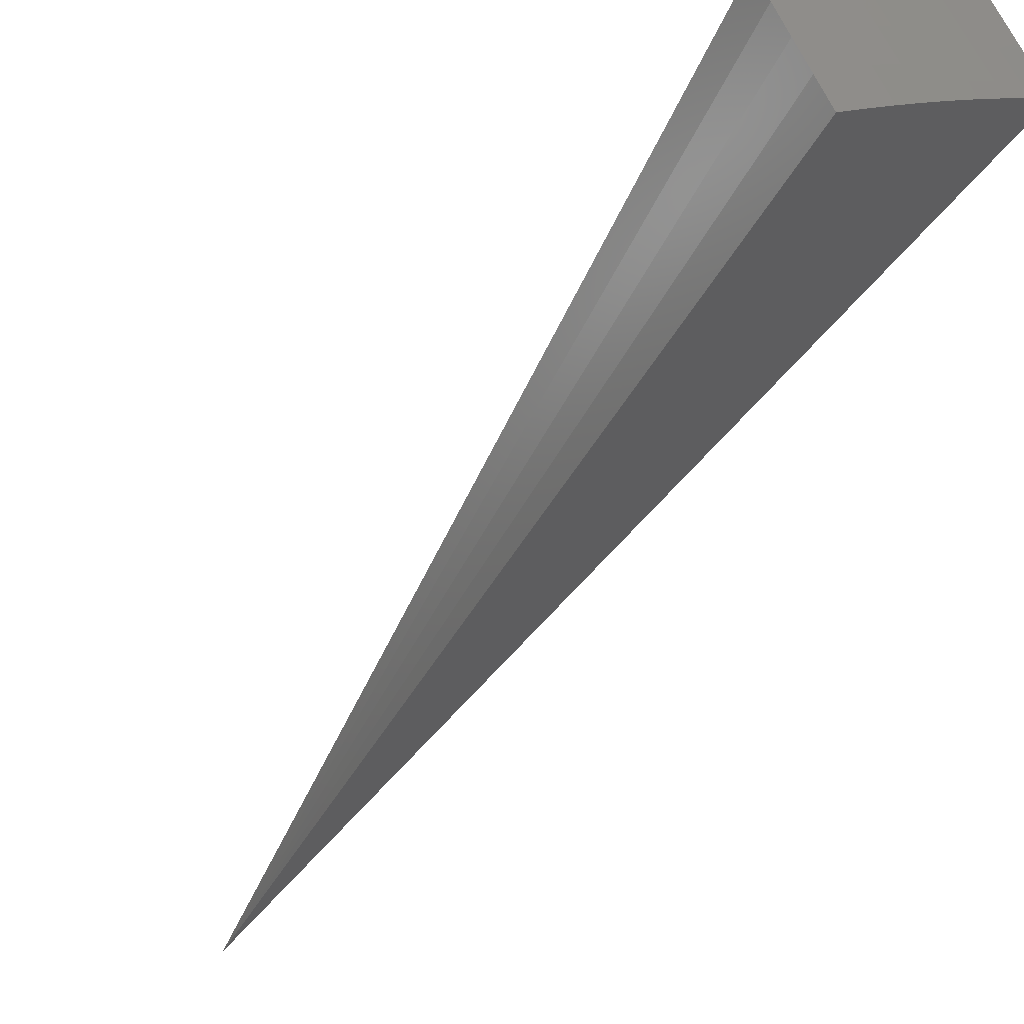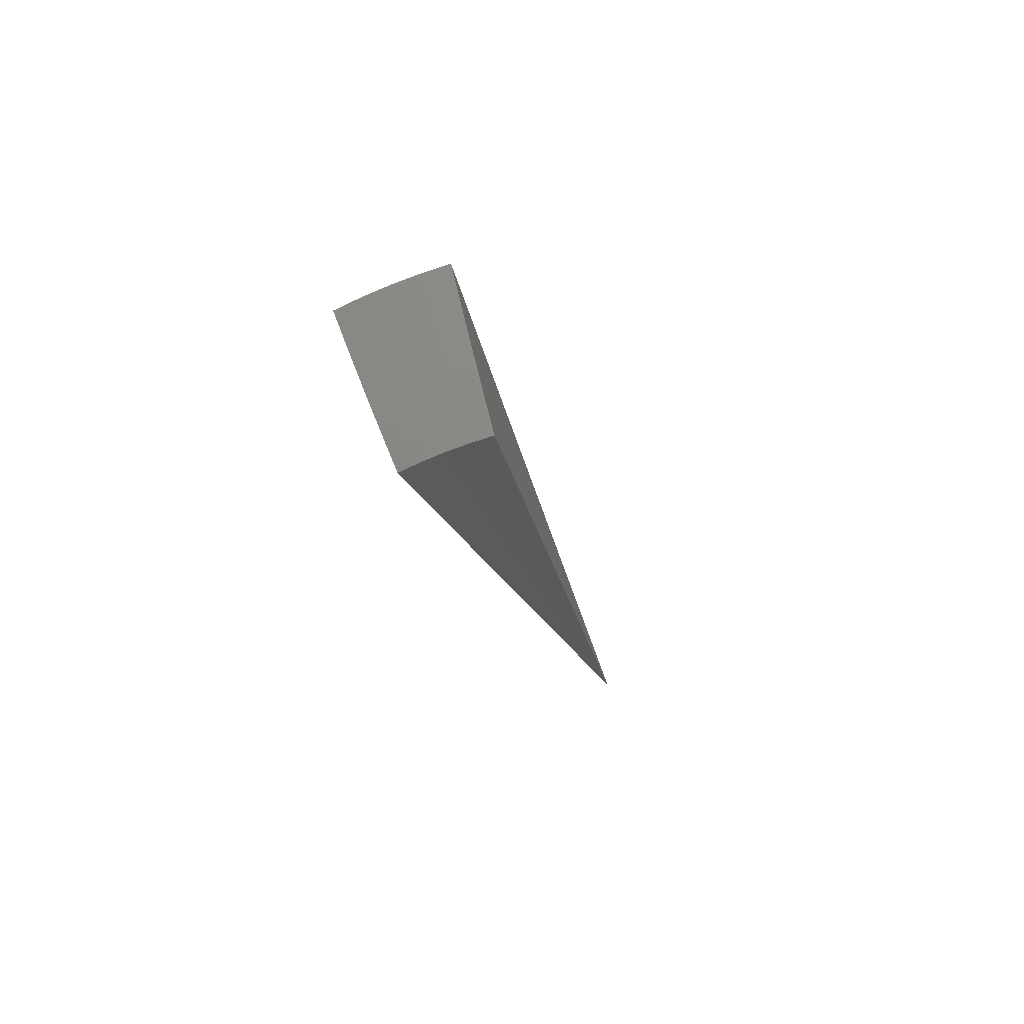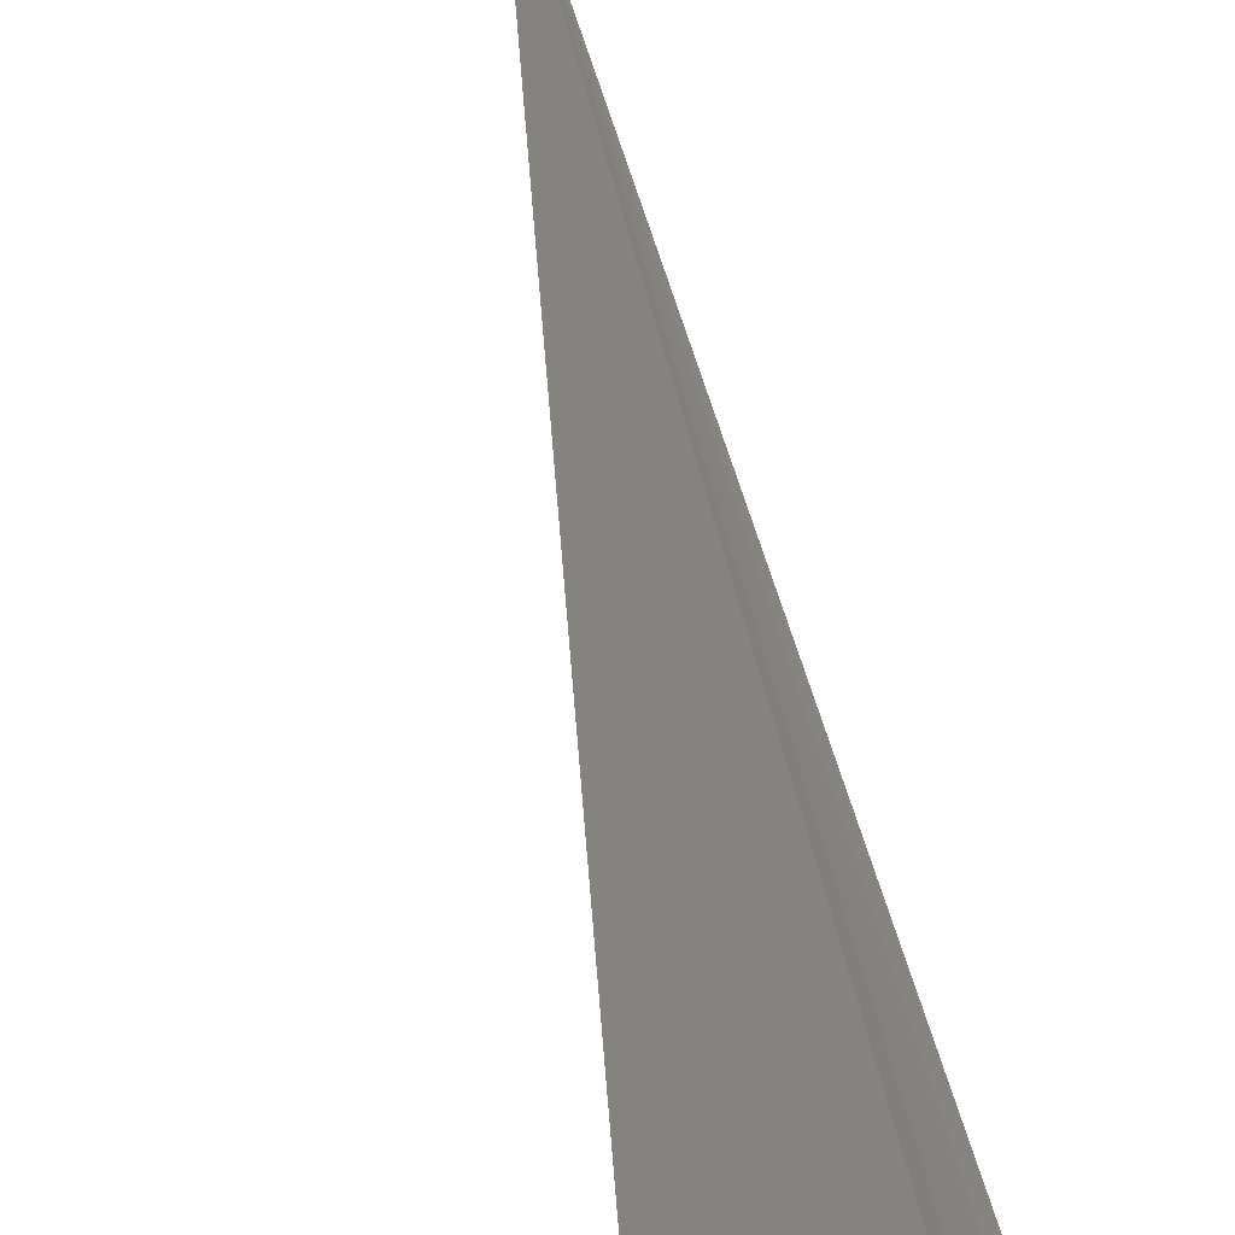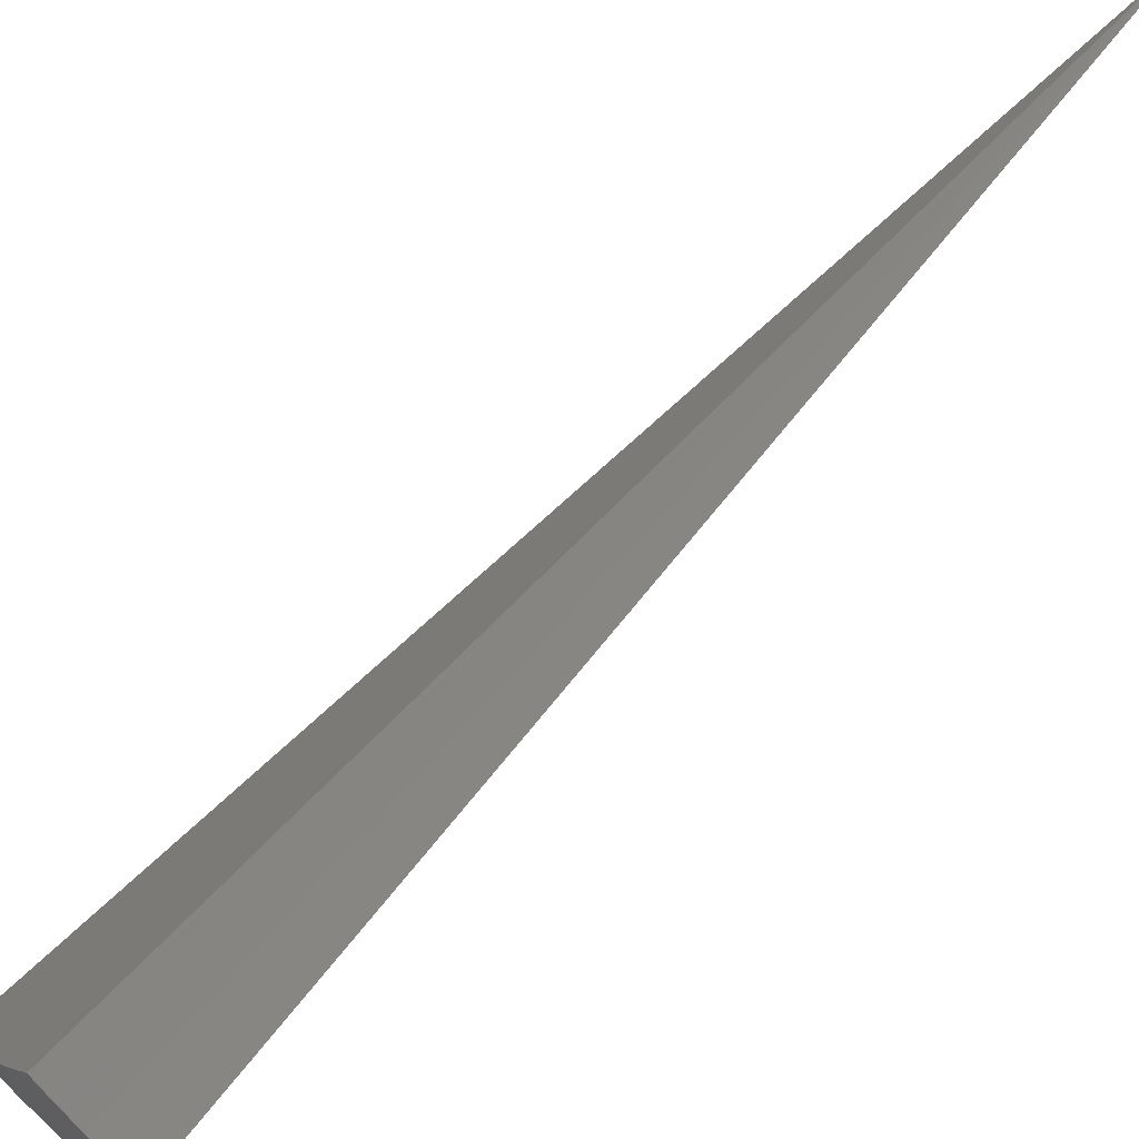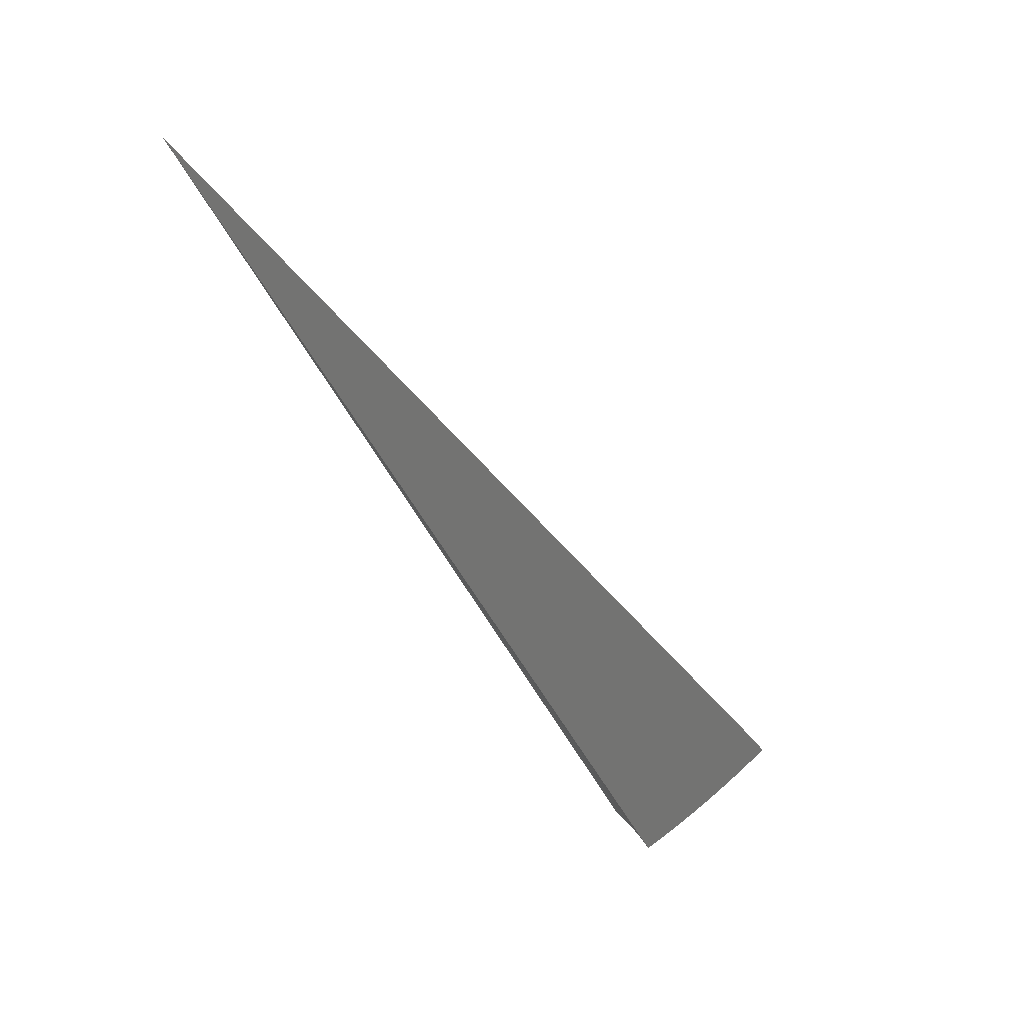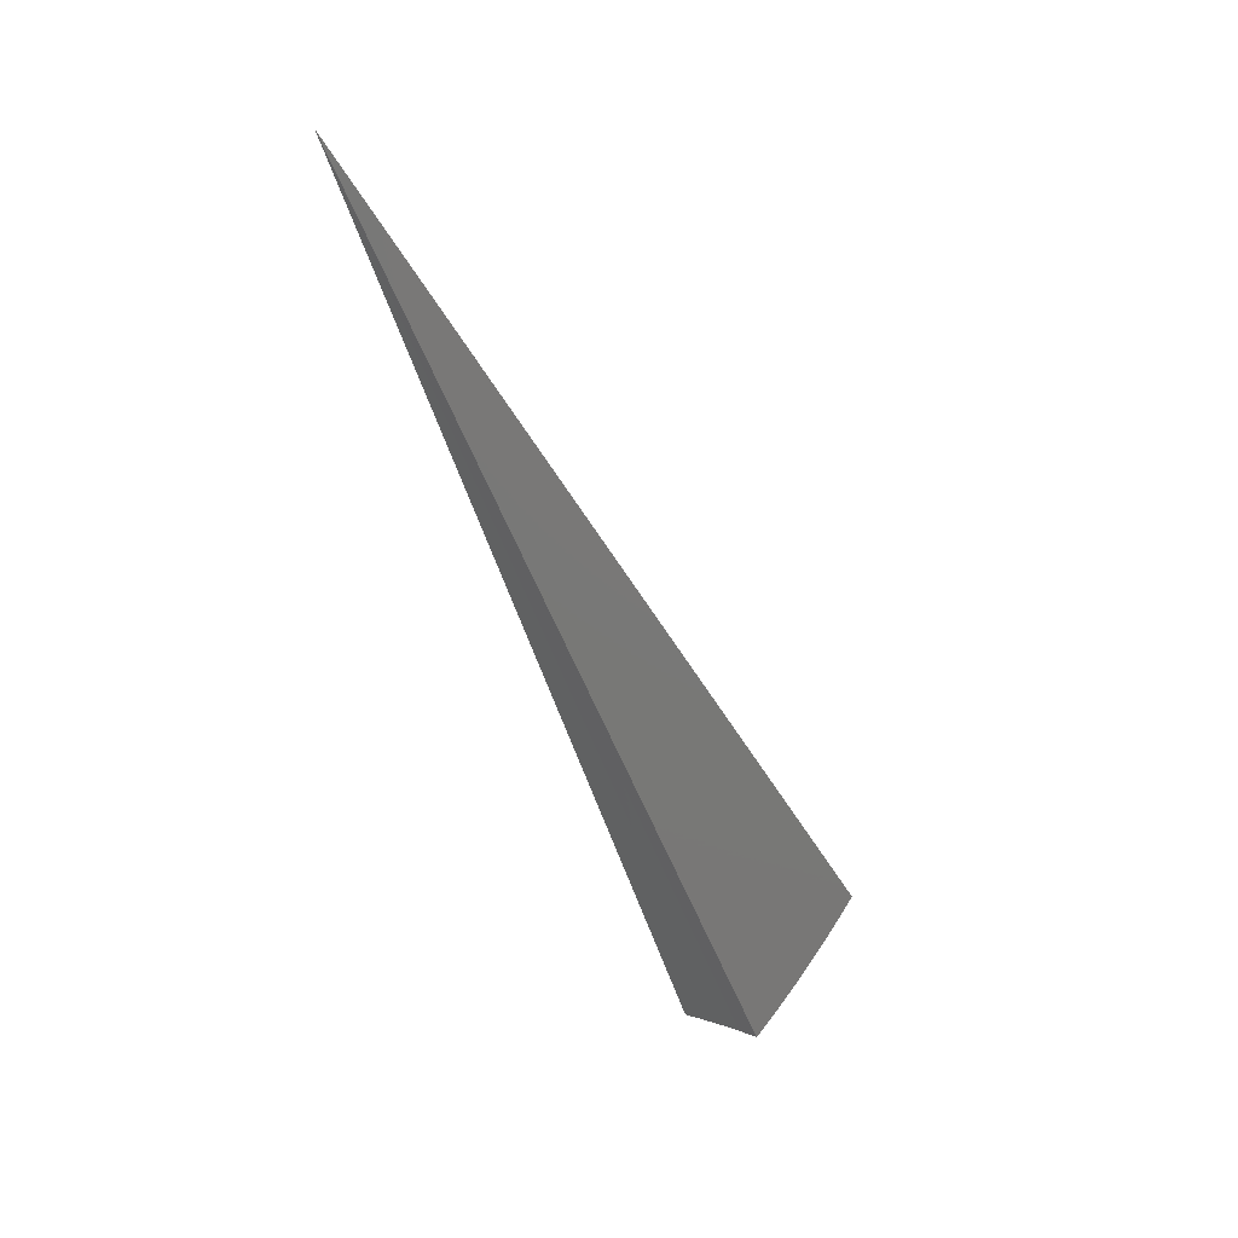
<metadata>
{"format":"stl","ext":"stl","renderer":"f3d","projection":"perspective","resolution":1024,"background":"white","views":[{"elev":-70.7,"azim":123.9,"up":"+Y"},{"elev":-77.9,"azim":66.1,"up":"+Z"},{"elev":38.3,"azim":142.2,"up":"+Y"},{"elev":33.4,"azim":-159.5,"up":"+Y"},{"elev":23.9,"azim":-68.0,"up":"+Z"},{"elev":13.9,"azim":-95.1,"up":"+Z"}]}
</metadata>
<code>
# stl→obj: 88 verts, 172 faces
v 4.33 -3.634 -9.791
v 0 0 0
v 4.489 -3.767 -9.658
v 4.645 -3.898 -9.521
v 4.799 -4.027 -9.379
v 4.95 -4.154 -9.232
v 5.099 -4.279 -9.081
v 5.245 -4.401 -8.926
v 5.389 -4.522 -8.767
v 5.53 -4.64 -8.603
v 3.762 -4.484 -9.647
v 3.63 -4.326 -9.781
v 3.863 -4.38 -9.658
v 3.816 -4.164 -9.783
v 3.972 -4.286 -9.658
v 4.079 -4.189 -9.658
v 4.222 -4.335 -9.52
v 4.33 -4.232 -9.52
v 4.474 -4.373 -9.377
v 4.558 -4.289 -9.377
v 4.631 -4.358 -9.303
v 4.715 -4.271 -9.303
v 4.789 -4.338 -9.228
v 4.862 -4.404 -9.153
v 4.935 -4.47 -9.075
v 5.078 -4.6 -8.918
v 5.219 -4.727 -8.755
v 5.32 -4.875 -8.599
v 3.995 -3.995 -9.786
v 4.184 -4.089 -9.658
v 4.411 -4.151 -9.52
v 4.641 -4.204 -9.377
v 4.262 -4.011 -9.658
v 4.167 -3.818 -9.789
v 4.34 -3.931 -9.658
v 4.491 -4.068 -9.52
v 5.126 -4.823 -8.755
v 5.1 -5.1 -8.595
v 5.031 -4.918 -8.755
v 4.906 -5.037 -8.755
v 4.773 -4.901 -8.918
v 4.648 -5.015 -8.918
v 4.517 -4.873 -9.075
v 4.393 -4.98 -9.075
v 4.328 -4.907 -9.153
v 4.272 -5.091 -9.068
v 4.148 -4.943 -9.22
v 4.871 -5.315 -8.592
v 4.777 -5.154 -8.755
v 4.521 -5.125 -8.918
v 4.646 -5.267 -8.755
v 4.632 -5.52 -8.588
v 4.514 -5.38 -8.752
v 4.394 -5.237 -8.912
v 4.021 -4.793 -9.367
v 4.198 -4.759 -9.303
v 4.263 -4.833 -9.228
v 4.451 -4.802 -9.153
v 4.639 -4.763 -9.075
v 4.895 -4.785 -8.918
v 4.132 -4.684 -9.377
v 3.893 -4.639 -9.509
v 3.998 -4.533 -9.52
v 4.111 -4.435 -9.52
v 4.248 -4.583 -9.377
v 4.363 -4.48 -9.377
v 4.316 -4.657 -9.303
v 4.432 -4.551 -9.303
v 4.546 -4.443 -9.303
v 4.384 -4.729 -9.228
v 4.502 -4.622 -9.228
v 4.617 -4.513 -9.228
v 4.704 -4.426 -9.228
v 4.57 -4.693 -9.153
v 4.757 -4.65 -9.075
v 4.988 -4.693 -8.918
v 4.687 -4.581 -9.153
v 4.775 -4.494 -9.153
v 4.847 -4.561 -9.075
v 2.438 -2.661 -4.301
v 2.552 -2.552 -4.301
v 2.661 -2.438 -4.301
v 2.779 -2.546 -6.527
v 1.389 -1.273 -3.264
v 1.332 -1.332 -3.264
v 2.665 -2.665 -6.527
v 2.546 -2.778 -6.527
v 1.273 -1.389 -3.264
f 1 2 3
f 3 2 4
f 4 2 5
f 5 2 6
f 6 2 7
f 7 2 8
f 8 2 9
f 9 2 10
f 11 12 13
f 13 12 14
f 13 14 15
f 15 14 16
f 15 16 17
f 17 16 18
f 17 18 19
f 19 18 20
f 19 20 21
f 21 20 22
f 21 22 23
f 23 22 6
f 23 6 24
f 24 6 7
f 24 7 25
f 25 7 8
f 25 8 26
f 26 8 9
f 26 9 27
f 27 9 10
f 27 10 28
f 14 29 16
f 16 29 30
f 16 30 18
f 18 30 31
f 18 31 20
f 20 31 32
f 20 32 22
f 22 32 5
f 22 5 6
f 30 29 33
f 33 29 34
f 33 34 35
f 35 34 1
f 35 1 3
f 3 4 35
f 35 4 36
f 35 36 33
f 33 36 31
f 33 31 30
f 4 5 36
f 36 5 32
f 36 32 31
f 27 28 37
f 37 28 38
f 37 38 39
f 39 38 40
f 39 40 41
f 41 40 42
f 41 42 43
f 43 42 44
f 43 44 45
f 45 44 46
f 45 46 47
f 38 48 40
f 40 48 49
f 40 49 42
f 42 49 50
f 42 50 44
f 44 50 46
f 49 48 51
f 51 48 52
f 51 52 53
f 53 54 51
f 51 54 50
f 51 50 49
f 54 46 50
f 55 56 47
f 47 56 57
f 47 57 45
f 45 57 58
f 45 58 43
f 43 58 59
f 43 59 41
f 41 59 60
f 41 60 39
f 39 60 37
f 56 55 61
f 61 55 62
f 61 62 63
f 63 62 11
f 63 11 13
f 63 13 64
f 64 13 15
f 64 15 17
f 61 63 65
f 65 63 64
f 65 64 66
f 66 64 17
f 66 17 19
f 56 61 67
f 67 61 65
f 67 65 68
f 68 65 66
f 68 66 69
f 69 66 19
f 69 19 21
f 57 56 70
f 70 56 67
f 70 67 71
f 71 67 68
f 71 68 72
f 72 68 69
f 72 69 73
f 73 69 21
f 73 21 23
f 57 70 58
f 58 70 74
f 58 74 59
f 59 74 75
f 59 75 60
f 60 75 76
f 60 76 37
f 37 76 27
f 74 70 71
f 74 71 77
f 77 71 72
f 77 72 78
f 78 72 73
f 78 73 24
f 24 73 23
f 74 77 75
f 75 77 79
f 75 79 76
f 76 79 26
f 76 26 27
f 79 77 78
f 79 78 25
f 25 78 24
f 25 26 79
f 12 11 2
f 2 11 62
f 2 62 55
f 55 47 2
f 2 47 46
f 2 46 54
f 54 53 2
f 2 53 52
f 2 52 80
f 80 52 48
f 80 48 81
f 81 48 38
f 81 38 82
f 82 38 28
f 82 28 10
f 10 2 82
f 82 2 81
f 81 2 80
f 34 83 1
f 1 83 84
f 1 84 2
f 2 84 85
f 34 29 83
f 83 29 86
f 83 86 84
f 84 86 85
f 29 14 86
f 86 14 87
f 86 87 85
f 85 87 88
f 85 88 2
f 14 12 87
f 87 12 88
f 12 2 88

</code>
